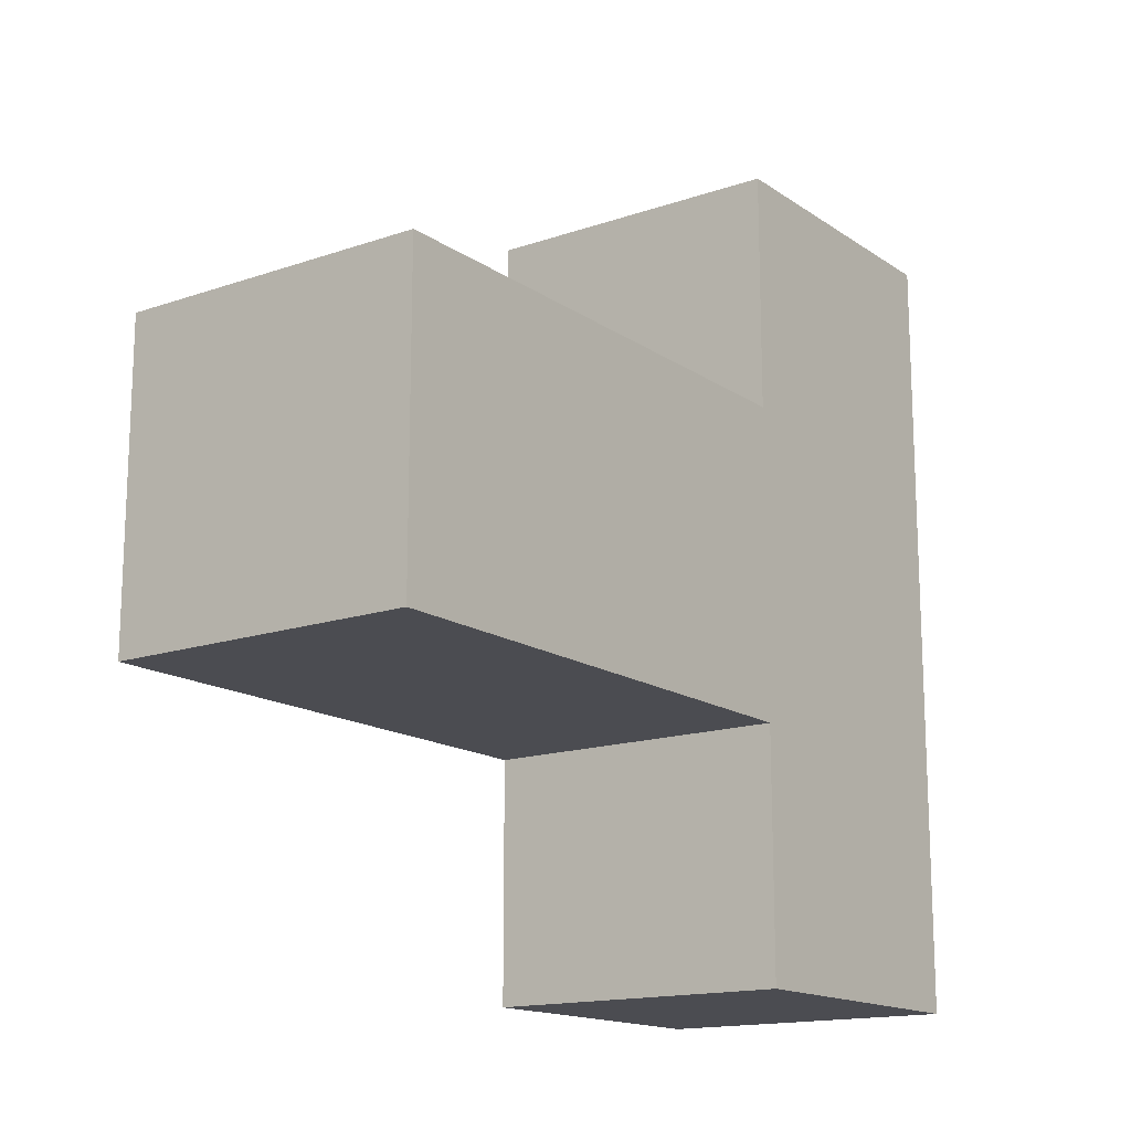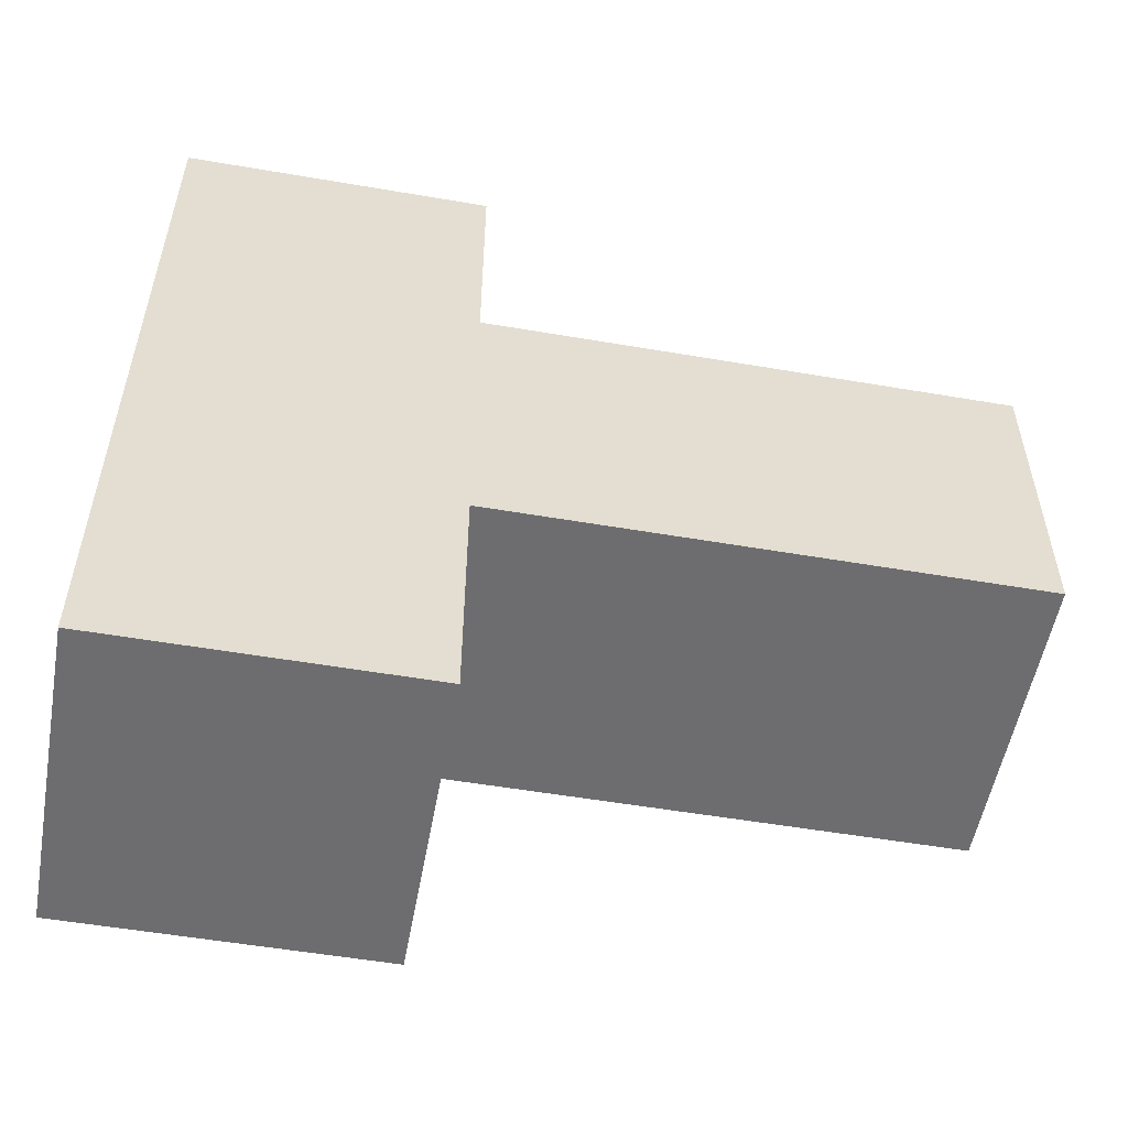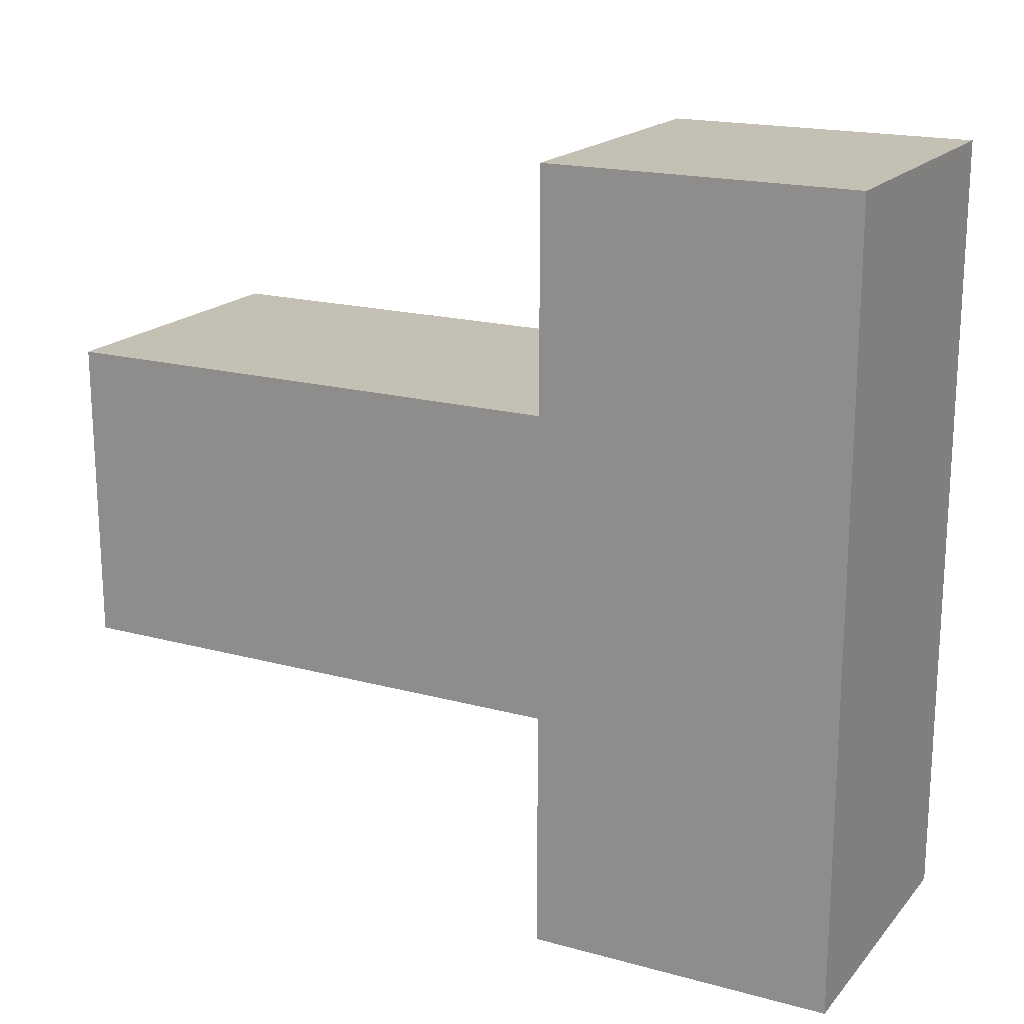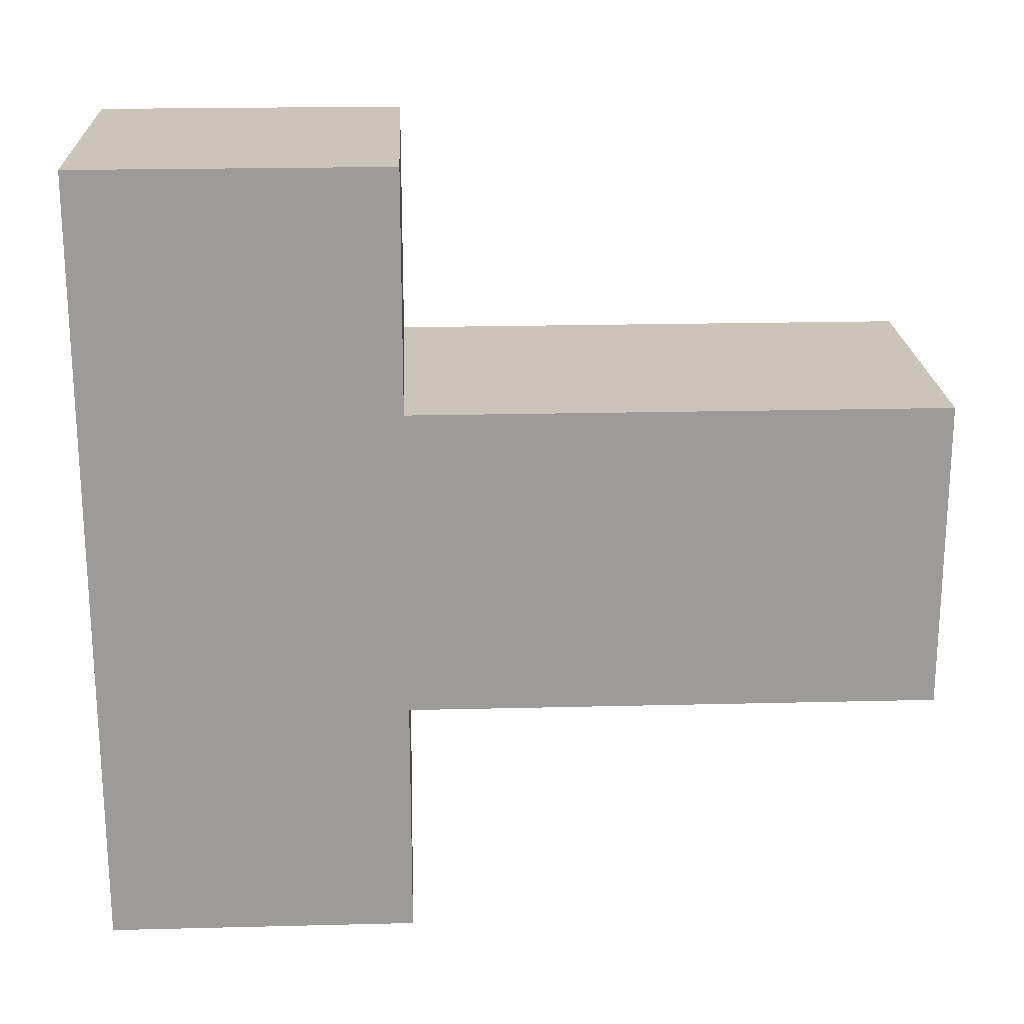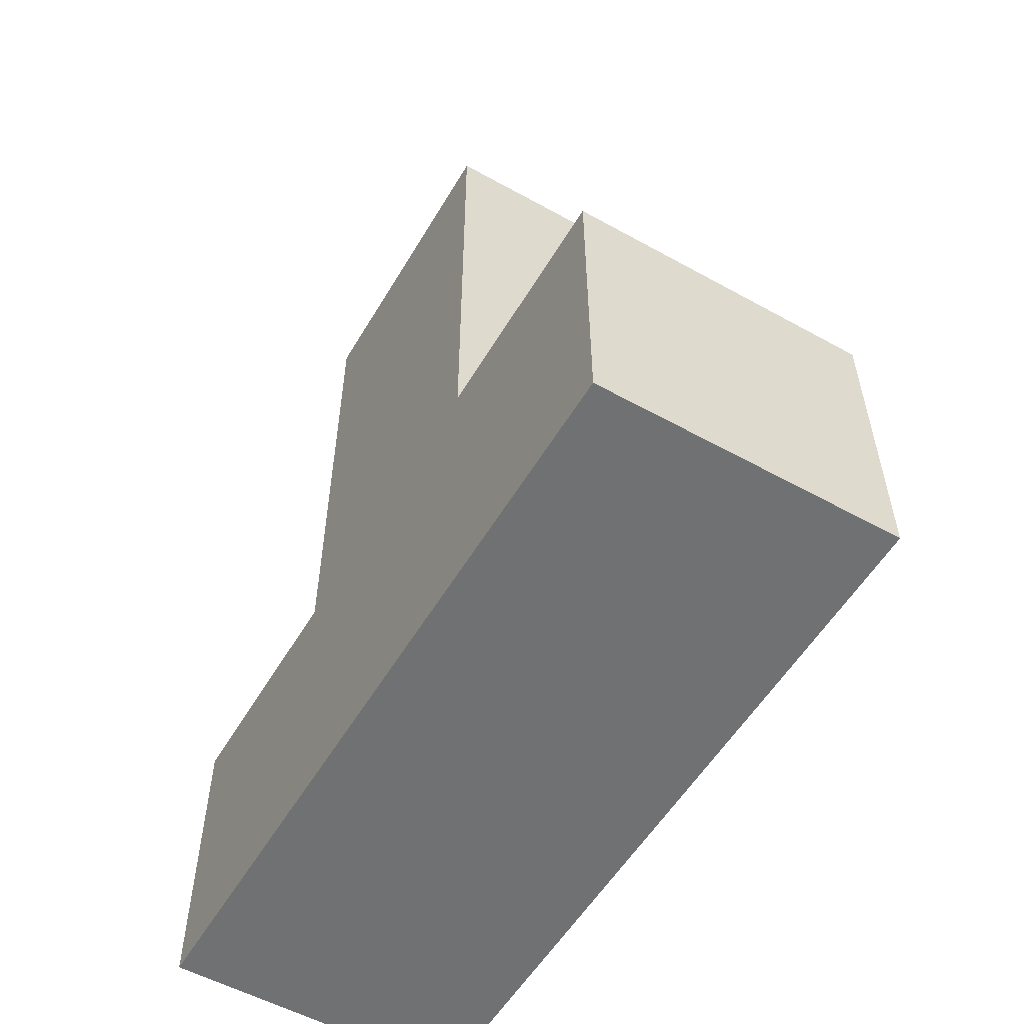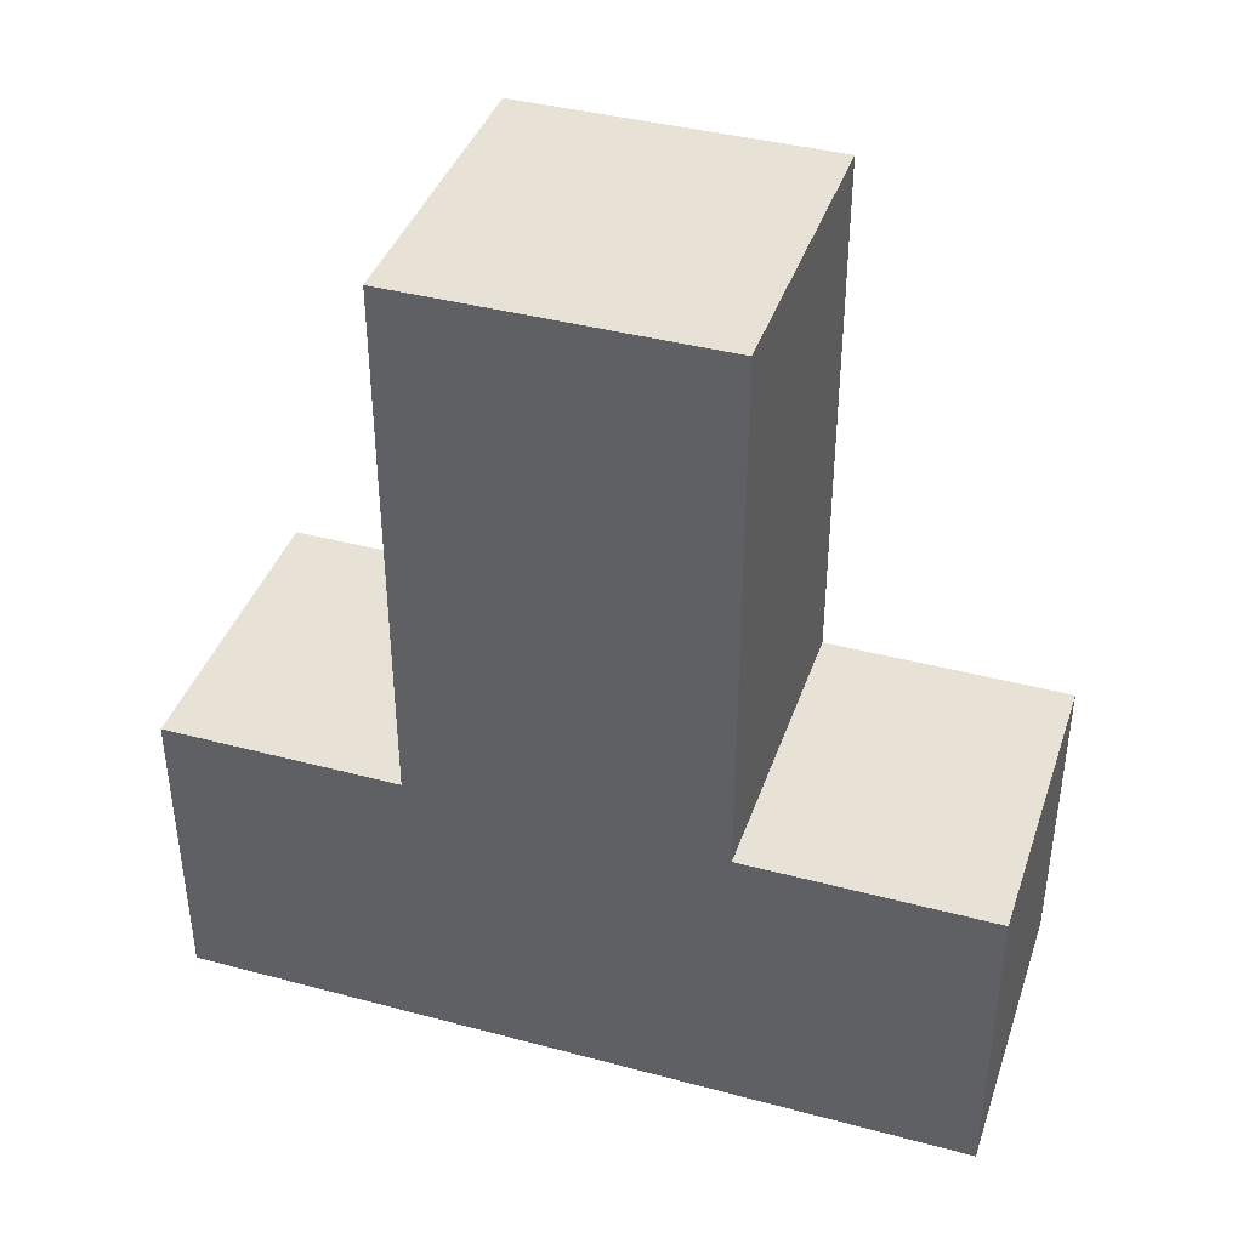
<metadata>
{"format":"obj","ext":"obj","renderer":"f3d","projection":"perspective","resolution":1024,"background":"white","views":[{"elev":-15.5,"azim":-144.1,"up":"+Z"},{"elev":-54.1,"azim":79.7,"up":"+Z"},{"elev":18.4,"azim":-62.3,"up":"+Z"},{"elev":20.5,"azim":87.4,"up":"+Z"},{"elev":-55.2,"azim":-30.3,"up":"+Y"},{"elev":40.1,"azim":108.2,"up":"+Y"}]}
</metadata>
<code>
o Cube_Cube.001
v -1 -1 1
v -1 1 1
v -1 -1 -1
v -1 1 -1
v 1 -1 1
v 1 1 1
v 1 -1 -1
v 1 1 -1
v -1 1 -2.579
v -1 -1 -2.579
v 1 -1 -2.579
v 1 1 -2.579
v -1 -1 2.543
v -1 1 2.543
v 1 1 2.543
v 1 -1 2.543
v -1 4.422 1
v -1 4.422 -1
v 1 4.422 -1
v 1 4.422 1
f 1 2 4 3
f 8 7 11 12
f 7 8 6 5
f 1 5 16 13
f 3 7 5 1
f 6 8 19 20
f 10 9 12 11
f 7 3 10 11
f 4 8 12 9
f 3 4 9 10
f 16 15 14 13
f 6 2 14 15
f 5 6 15 16
f 2 1 13 14
f 19 18 17 20
f 4 2 17 18
f 2 6 20 17
f 8 4 18 19

</code>
